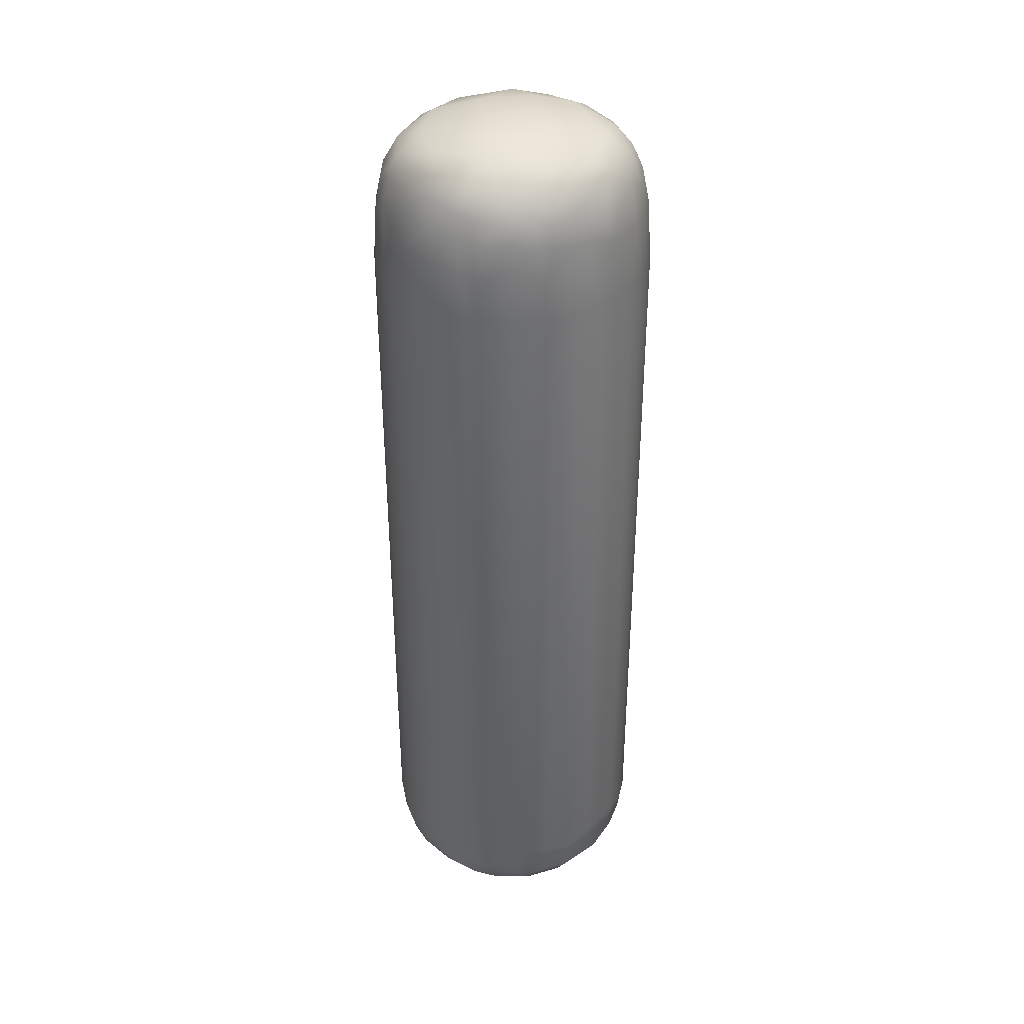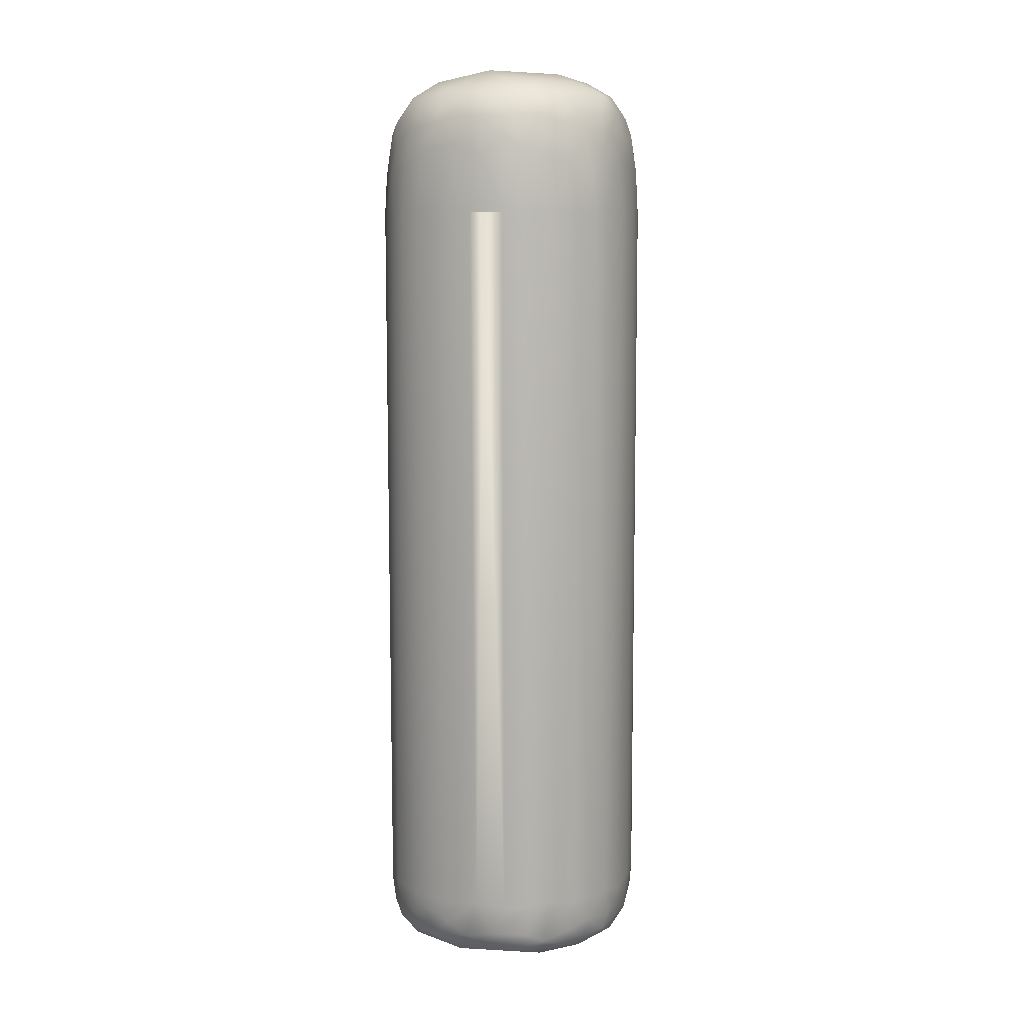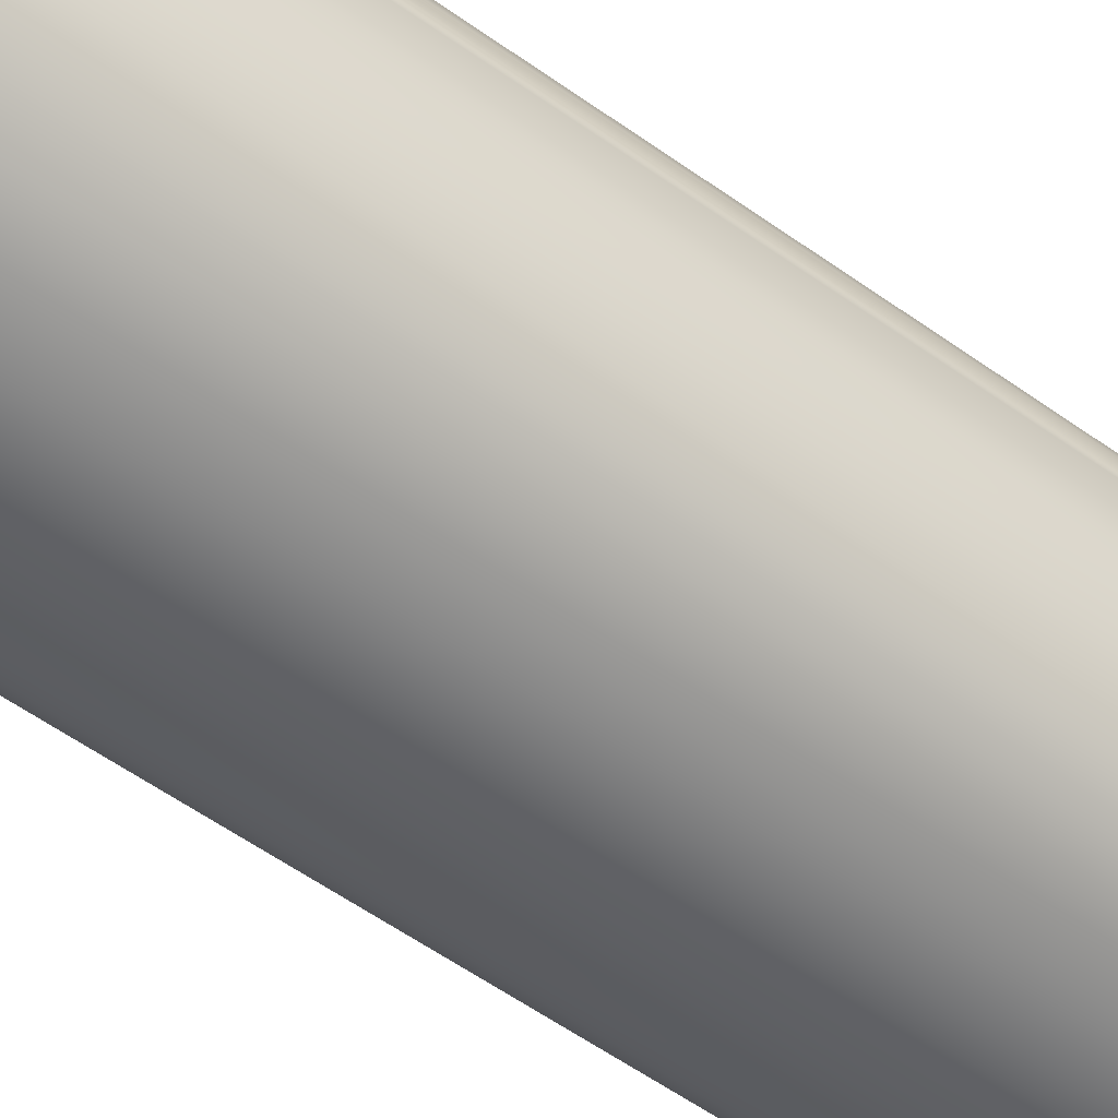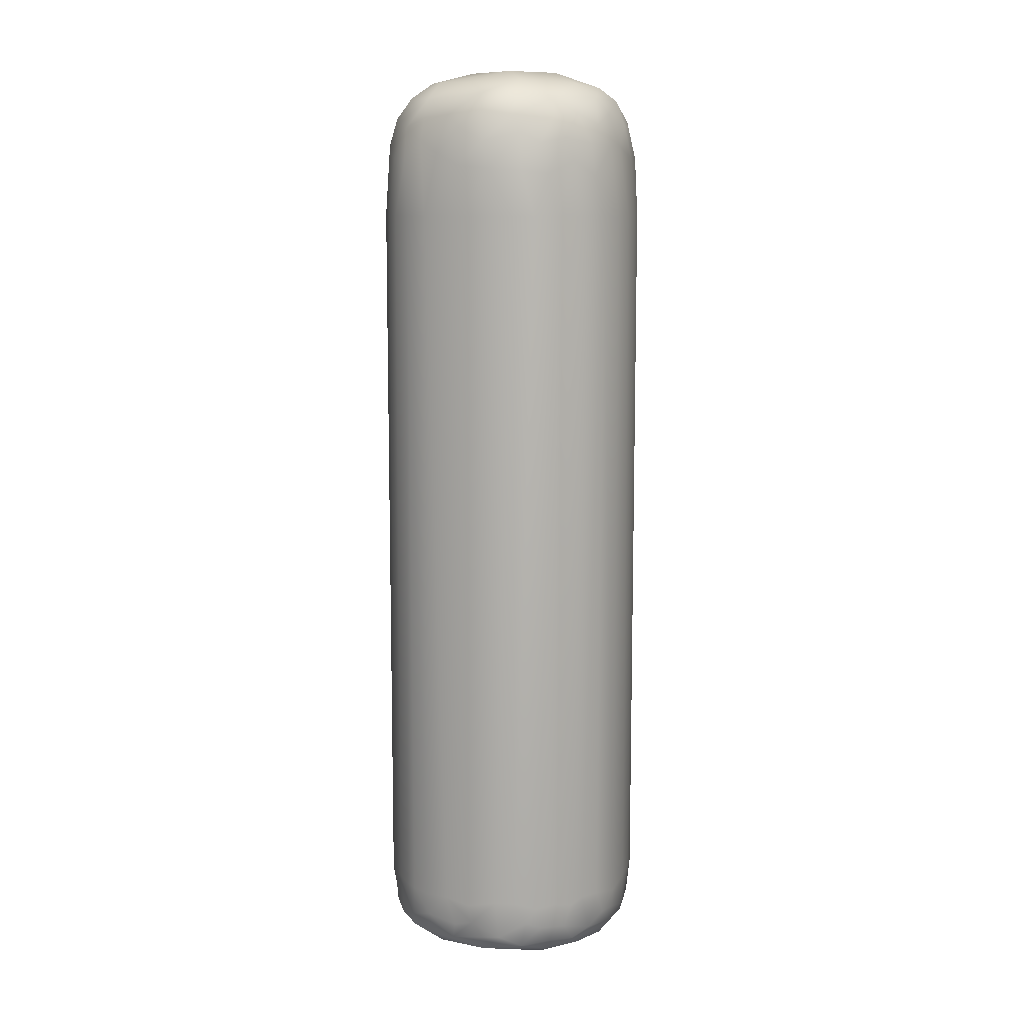
<metadata>
{"format":"obj","ext":"obj","renderer":"f3d","projection":"perspective","resolution":1024,"background":"white","views":[{"elev":37.1,"azim":44.9,"up":"+Y"},{"elev":8.3,"azim":-62.7,"up":"+Y"},{"elev":-54.0,"azim":-127.7,"up":"+Z"},{"elev":10.3,"azim":18.9,"up":"+Y"}]}
</metadata>
<code>
o Cube.035
v -0.001566 -0.006738 -3.2e-05
v -0.00162 -0.006648 0.000473
v -0.001167 -0.006747 0.00107
v -0.00176 -0.006437 0.000167
v -0.001296 -0.006738 -0.000922
v -0.00169 -0.006526 -0.000431
v -0.000263 -0.00683 0.0009
v -0.000311 -0.00684 -0.000674
v 0.001284 -0.006795 -0.000251
v 0.000392 -0.006757 -0.001427
v -0.000594 -0.006753 -0.001368
v -0.001039 -0.006629 -0.001334
v -0.000575 -0.006624 -0.001565
v -0.0001 -0.006667 -0.001608
v 0.000391 -0.006634 -0.001595
v 0.00014 -0.006467 -0.001708
v -0.000383 -0.006427 -0.001699
v -0.000836 -0.006427 -0.001561
v -0.000474 -0.005897 -0.001739
v -0.000117 -0.00622 -0.001761
v -6.3e-05 -0.005984 -0.001794
v 0.000245 -0.006176 -0.001753
v 0.000505 -0.006387 -0.001669
v 0.000582 -0.005891 -0.001702
v 0.000343 -0.00598 -0.001763
v 0.000529 0.003985 -0.001717
v 0.000229 0.003985 -0.001772
v -0.000107 0.003985 -0.001787
v 4.5e-05 0.004768 -0.001743
v 0.000383 0.004849 -0.001696
v 0.0004 0.005159 -0.001635
v 0.000664 0.004914 -0.001609
v 0.000962 0.004642 -0.001514
v 0.000885 0.005241 -0.001429
v 0.000426 0.005544 -0.001451
v 0.000957 0.005492 -0.001229
v 0.001212 0.004713 -0.001322
v 0.00119 0.005234 -0.001199
v 0.001383 0.004824 -0.001122
v 0.001436 0.005193 -0.000901
v 0.001249 0.005531 -0.000898
v 0.000725 0.005702 -0.001149
v 0.001535 0.005302 -0.000591
v 0.001453 0.005592 -0.000262
v 0.00093 0.005803 -0.000739
v 0.001251 0.005766 -9.1e-05
v 0.00011 0.005889 -0.000986
v 0.000586 0.005992 -0.000134
v -0.000231 0.005965 -0.000656
v 0.001088 0.005802 0.000529
v -0.000627 0.005999 -2.3e-05
v 0.000169 0.005981 0.000666
v 0.00043 0.005852 0.001026
v -0.00027 0.005804 0.00119
v -0.000784 0.005827 0.0009
v -0.001196 0.005611 0.000957
v -0.001085 0.00584 0.000424
v -0.000803 0.005571 0.001338
v 1e-05 0.005639 0.001466
v -0.0004 0.005349 0.001622
v -0.000795 0.005322 0.001497
v -0.001127 0.005193 0.001347
v -0.001313 0.005279 0.001125
v -0.001542 0.004876 0.000964
v -0.001506 0.00534 0.000752
v -0.001351 0.004783 0.001247
v -0.001286 0.003985 0.001383
v -0.001473 0.003985 0.001174
v -0.001113 0.0047 0.001477
v -0.000729 0.003985 0.001707
v -0.001039 0.003985 0.00157
v -0.000814 0.005013 0.001589
v -0.000536 0.004846 0.001711
v -0.000211 0.005188 0.001704
v -0.000214 0.004672 0.001791
v -0.000532 0.003985 0.001769
v -0.000433 -0.005904 0.001792
v -0.00012 0.003985 0.001834
v 0.000243 0.004631 0.001789
v 0.000304 0.003985 0.001812
v -7.2e-05 -0.005969 0.001836
v 0.000322 -0.005894 0.001804
v -3.1e-05 -0.006236 0.001806
v 0.000363 -0.006443 0.001735
v -0.000364 -0.006544 0.001709
v -0.000307 -0.006313 0.001773
v -0.000754 -0.006256 0.001669
v -0.000727 -0.006555 0.001599
v -0.000788 -0.005929 0.001691
v -0.001029 -0.005917 0.001571
v -0.001083 -0.006365 0.001479
v -0.001185 -0.005907 0.001465
v -0.001357 -0.005866 0.001303
v -0.001101 -0.006568 0.001388
v -0.001336 -0.006481 0.001216
v -0.001457 -0.006599 0.000961
v -0.001519 -0.006362 0.001021
v -0.001524 -0.005907 0.001107
v -0.001694 -0.006359 0.000632
v -0.001799 -0.005895 0.000358
v -0.001701 -0.00596 0.000766
v -0.001625 0.003985 0.000925
v -0.001702 0.003985 0.000736
v -0.001778 0.003985 0.000497
v -0.001807 0.003985 0.000289
v -0.001742 0.004782 0.000422
v -0.001767 0.004911 3.1e-05
v -0.001825 0.003985 -4.2e-05
v -0.00183 -0.005937 6.4e-05
v -0.001804 -0.00596 -0.000321
v -0.001793 -0.006275 -0.000124
v -0.001742 -0.006133 -0.000512
v -0.001709 -0.005956 -0.000695
v -0.001623 -0.006297 -0.000801
v -0.001485 -0.006571 -0.0009
v -0.001604 -0.005925 -0.000922
v -0.001453 -0.006265 -0.001104
v -0.001305 -0.006512 -0.001193
v -0.001221 -0.006317 -0.001345
v -0.001456 -0.005936 -0.00116
v -0.001214 -0.005913 -0.001403
v -0.001623 0.003985 -0.000896
v -0.001493 0.003985 -0.001107
v -0.001305 0.003985 -0.001322
v -0.001178 0.004795 -0.001365
v -0.001402 0.004475 -0.001193
v -0.001081 0.003985 -0.001504
v -0.000993 0.004521 -0.001523
v -0.001021 0.005117 -0.001405
v -0.000743 0.003985 -0.001668
v -0.00063 0.004439 -0.001685
v -0.000759 0.005051 -0.001561
v -0.000411 0.004788 -0.001708
v -0.000385 0.005118 -0.001652
v -0.000608 0.005418 -0.001487
v -0.001148 0.00527 -0.001256
v -0.000632 0.005662 -0.001279
v -0.000117 0.005441 -0.001566
v -1.6e-05 0.005692 -0.001352
v -1.9e-05 0.005234 -0.001658
v -0.001152 0.005622 -0.000946
v -0.0008 0.005848 -0.000764
v -0.001399 0.005672 -0.000316
v -0.001672 0.005216 -0.000328
v -0.001462 0.005441 -0.000679
v -0.001483 0.005598 0.000259
v -0.001655 0.005342 -1.8e-05
v -0.001659 0.005237 0.000401
v -0.001618 0.004988 0.000751
v -0.001557 0.005144 -0.000758
v -0.001351 0.00534 -0.000991
v -0.001403 0.004935 -0.001106
v -0.001611 0.004631 -0.000847
v -0.001736 0.003985 -0.000603
v -0.001702 0.004849 -0.000522
v -0.001806 0.003985 -0.000256
v -0.000352 0.003985 -0.001768
v -0.000844 -0.005931 -0.001628
v -0.001018 -0.006112 -0.001514
v -0.000634 -0.006737 0.001444
v 8.3e-05 -0.006691 0.001633
v 0.000667 -0.006588 0.001591
v 0.000868 -0.006764 0.001277
v 0.001327 -0.006683 0.000973
v 0.000949 -0.006686 0.001353
v 0.001533 -0.00669 0.000507
v 0.001502 -0.006428 0.000967
v 0.001554 -0.006686 -0.000344
v 0.001662 -0.00659 -0.000209
v 0.001667 -0.006504 0.000442
v 0.001718 -0.006278 0.000451
v 0.001646 -0.006266 0.000712
v 0.001736 -0.006409 0
v 0.001776 -0.005876 -0.000203
v 0.001789 -0.005898 0.000118
v 0.00169 -0.006368 -0.000449
v 0.001559 -0.006219 -0.000894
v 0.001724 -0.005905 -0.000529
v 0.001554 -0.006537 -0.000715
v 0.00127 -0.006735 -0.000879
v 0.001432 -0.006422 -0.001029
v 0.001321 -0.006541 -0.00112
v 0.001349 -0.006248 -0.0012
v 0.001003 -0.006672 -0.001301
v 0.001078 -0.006417 -0.001402
v 0.000927 -0.005903 -0.001566
v 0.00083 -0.006317 -0.001567
v 0.0012 -0.005916 -0.001384
v 0.000721 -0.006539 -0.001548
v 0.001004 0.003985 -0.001528
v 0.001225 0.003985 -0.001367
v 0.001403 -0.005994 -0.001188
v 0.001587 -0.005981 -0.0009
v 0.001422 0.003985 -0.001162
v 0.001552 0.003985 -0.000951
v 0.001538 0.00483 -0.000867
v 0.001661 0.00479 -0.000581
v 0.001669 0.003985 -0.000705
v 0.00175 0.003985 -0.000408
v 0.001749 0.004792 -2.8e-05
v 0.001786 0.003985 -0.000115
v 0.001784 0.003985 0.000207
v 0.001731 0.003985 0.000533
v 0.001699 0.004927 0.000381
v 0.001747 -0.005995 0.000513
v 0.001603 -0.005913 0.000897
v 0.00162 0.003985 0.000871
v 0.00153 0.004531 0.000996
v 0.001454 -0.005896 0.001151
v 0.001409 0.003985 0.001221
v 0.001307 0.004731 0.00127
v 0.001332 -0.005978 0.001308
v 0.001133 0.003985 0.001487
v 0.001019 0.004562 0.001529
v 0.000854 0.003985 0.001647
v 0.001147 -0.005928 0.001472
v 0.000908 -0.005977 0.001623
v 0.000955 -0.006285 0.001556
v 0.000754 -0.006209 0.00166
v 0.000606 -0.005893 0.001738
v 0.000584 0.003985 0.001746
v 0.000683 0.004602 0.001685
v 0.000645 0.00511 0.00162
v 0.000906 0.004974 0.001531
v 0.001035 0.005302 0.001343
v 0.001196 0.005043 0.001312
v 0.001279 0.005375 0.00105
v 0.001465 0.004969 0.001
v 0.001502 0.005224 0.000797
v 0.001637 0.004938 0.000625
v 0.001556 0.005379 0.000466
v 0.001392 0.005596 0.00055
v 0.001663 0.005234 2e-05
v 0.001652 0.005208 -0.000233
v 0.00098 0.005596 0.00117
v 0.000513 0.005329 0.001594
v 0.000523 0.005649 0.001363
v 0.000102 0.0054 0.001626
v 0.000138 0.005 0.001749
v 0.001242 -0.006299 0.001345
v 0.001061 -0.006519 0.001411
v 0.001313 -0.006547 0.00116
v 0.000759 0.003985 -0.001644
f 2 4 1
f 2 1 3
f 7 3 1
f 4 6 1
f 5 8 1
f 1 6 5
f 1 8 7
f 8 9 7
f 10 9 8
f 10 8 11
f 5 11 8
f 11 14 10
f 12 13 11
f 12 11 5
f 13 14 11
f 13 17 14
f 14 15 10
f 14 16 15
f 14 17 16
f 17 13 18
f 18 19 17
f 19 20 17
f 17 20 16
f 19 21 20
f 20 21 22
f 20 22 16
f 22 23 16
f 24 23 22
f 22 25 24
f 21 25 22
f 25 27 26
f 26 24 25
f 21 27 25
f 28 27 21
f 28 29 27
f 27 29 30
f 27 30 26
f 26 30 32
f 31 32 30
f 31 30 29
f 26 32 33
f 32 34 33
f 32 31 34
f 33 34 37
f 35 36 34
f 35 34 31
f 38 34 36
f 38 37 34
f 37 38 39
f 38 40 39
f 38 41 40
f 38 36 41
f 41 42 45
f 42 41 36
f 40 41 43
f 43 41 44
f 41 45 44
f 44 45 46
f 45 42 47
f 46 45 48
f 45 47 48
f 48 49 51
f 49 48 47
f 48 50 46
f 48 52 50
f 51 52 48
f 52 51 55
f 52 53 50
f 54 53 52
f 52 55 54
f 55 56 58
f 56 55 57
f 51 57 55
f 58 54 55
f 54 58 59
f 59 58 60
f 58 61 60
f 58 62 61
f 63 58 56
f 62 58 63
f 63 64 66
f 63 65 64
f 65 63 56
f 62 63 66
f 67 69 66
f 66 68 67
f 66 64 68
f 69 62 66
f 70 72 69
f 70 69 71
f 71 69 67
f 69 72 62
f 60 72 73
f 73 72 70
f 72 61 62
f 72 60 61
f 76 73 70
f 74 60 73
f 73 75 74
f 76 75 73
f 76 77 78
f 76 70 77
f 78 75 76
f 79 75 78
f 79 78 80
f 81 80 78
f 81 78 77
f 82 80 81
f 82 81 83
f 81 77 83
f 84 82 83
f 84 83 85
f 83 86 85
f 83 77 86
f 86 87 85
f 77 87 86
f 87 88 85
f 77 89 87
f 87 91 88
f 89 90 87
f 87 90 91
f 88 91 94
f 90 92 91
f 92 93 91
f 95 91 93
f 95 94 91
f 94 95 96
f 95 97 96
f 95 93 97
f 93 98 97
f 97 98 99
f 96 97 99
f 96 99 2
f 4 2 99
f 99 100 4
f 100 99 101
f 99 98 101
f 98 102 101
f 102 103 101
f 103 104 101
f 104 100 101
f 104 105 100
f 103 105 104
f 106 107 105
f 106 105 103
f 105 107 108
f 105 108 109
f 100 105 109
f 111 100 109
f 110 109 108
f 110 111 109
f 4 100 111
f 111 6 4
f 111 112 6
f 111 110 112
f 113 112 110
f 113 114 112
f 112 114 6
f 114 113 116
f 114 115 6
f 114 117 115
f 116 117 114
f 116 120 117
f 117 118 115
f 117 119 118
f 117 120 119
f 120 121 119
f 120 124 121
f 122 123 120
f 122 120 116
f 123 124 120
f 123 126 124
f 124 125 128
f 124 126 125
f 121 124 127
f 124 128 127
f 127 128 130
f 125 129 128
f 132 128 129
f 128 131 130
f 128 132 131
f 133 131 132
f 132 134 133
f 135 134 132
f 132 129 135
f 136 135 129
f 136 137 135
f 135 137 138
f 134 135 138
f 138 137 139
f 139 35 138
f 35 140 138
f 134 138 140
f 140 133 134
f 133 140 29
f 29 140 31
f 140 35 31
f 137 47 139
f 47 42 139
f 139 42 35
f 136 141 137
f 137 49 47
f 137 142 49
f 141 142 137
f 141 143 142
f 142 143 51
f 142 51 49
f 144 147 143
f 143 145 144
f 143 141 145
f 143 57 51
f 146 57 143
f 146 143 147
f 148 147 107
f 148 146 147
f 107 147 144
f 149 148 106
f 148 107 106
f 65 146 148
f 148 149 65
f 65 149 64
f 64 149 103
f 149 106 103
f 65 56 146
f 56 57 146
f 150 144 145
f 145 151 150
f 141 151 145
f 150 151 152
f 152 151 136
f 151 141 136
f 153 150 152
f 136 125 152
f 126 152 125
f 152 126 153
f 154 155 153
f 154 153 122
f 122 153 123
f 155 150 153
f 123 153 126
f 156 107 155
f 156 155 154
f 155 144 150
f 107 144 155
f 107 156 108
f 108 156 110
f 156 154 110
f 154 122 113
f 110 154 113
f 136 129 125
f 131 133 28
f 133 29 28
f 130 131 157
f 131 28 157
f 157 28 21
f 19 157 21
f 19 130 157
f 127 130 158
f 158 130 19
f 18 158 19
f 18 159 158
f 159 121 158
f 121 127 158
f 119 159 18
f 119 121 159
f 113 122 116
f 118 119 12
f 12 119 18
f 5 118 12
f 115 118 5
f 115 5 6
f 64 103 102
f 64 102 68
f 98 68 102
f 68 98 93
f 96 2 3
f 3 94 96
f 88 94 160
f 160 94 3
f 161 85 160
f 161 160 7
f 7 160 3
f 160 85 88
f 162 161 163
f 162 84 161
f 161 84 85
f 161 7 163
f 9 166 163
f 9 163 7
f 165 162 163
f 166 164 163
f 164 165 163
f 9 168 166
f 167 164 166
f 170 167 166
f 168 169 166
f 166 169 170
f 173 171 170
f 171 172 170
f 170 172 167
f 173 170 169
f 176 174 173
f 174 175 173
f 175 171 173
f 176 173 169
f 179 177 176
f 177 178 176
f 178 174 176
f 179 176 169
f 182 179 180
f 179 168 180
f 179 169 168
f 179 181 177
f 179 182 181
f 182 183 181
f 185 183 182
f 180 184 182
f 182 184 185
f 186 188 185
f 186 185 187
f 189 187 185
f 188 183 185
f 189 185 184
f 15 23 189
f 15 189 184
f 23 187 189
f 192 183 188
f 186 190 188
f 188 190 191
f 188 191 192
f 183 192 177
f 177 192 193
f 192 194 193
f 192 191 194
f 191 37 194
f 37 39 194
f 39 195 194
f 194 195 193
f 39 196 195
f 196 197 195
f 195 197 198
f 195 198 193
f 197 199 198
f 198 199 178
f 193 198 178
f 197 200 199
f 199 200 201
f 178 199 174
f 199 201 174
f 201 175 174
f 175 201 202
f 201 200 202
f 202 200 204
f 202 203 205
f 202 204 203
f 175 202 205
f 171 205 172
f 205 206 172
f 207 206 205
f 205 203 207
f 175 205 171
f 206 207 209
f 208 210 207
f 207 203 208
f 209 207 210
f 208 211 210
f 210 211 213
f 209 210 212
f 210 213 212
f 211 214 213
f 214 215 213
f 213 215 217
f 212 213 216
f 213 217 216
f 216 217 218
f 218 217 219
f 217 220 219
f 217 215 220
f 219 220 84
f 215 221 220
f 221 82 220
f 84 220 82
f 215 222 221
f 222 79 221
f 221 79 80
f 221 80 82
f 223 79 222
f 224 223 222
f 214 222 215
f 222 214 224
f 225 223 224
f 225 224 226
f 226 224 214
f 226 227 225
f 227 226 228
f 226 211 228
f 211 226 214
f 230 229 228
f 229 227 228
f 208 228 211
f 208 230 228
f 230 231 229
f 204 231 230
f 203 204 230
f 203 230 208
f 231 232 229
f 231 233 44
f 44 232 231
f 204 233 231
f 44 233 234
f 233 200 234
f 200 233 204
f 43 234 197
f 43 44 234
f 197 234 200
f 50 232 46
f 46 232 44
f 50 235 232
f 232 235 227
f 227 229 232
f 53 235 50
f 225 227 235
f 225 235 236
f 236 235 237
f 53 237 235
f 236 237 238
f 238 237 59
f 237 53 59
f 236 238 239
f 238 74 239
f 238 60 74
f 60 238 59
f 236 239 223
f 223 239 79
f 239 74 75
f 79 239 75
f 223 225 236
f 218 219 162
f 162 219 84
f 240 216 218
f 240 218 241
f 241 218 162
f 240 241 242
f 242 241 165
f 241 162 165
f 164 242 165
f 167 240 242
f 167 242 164
f 240 209 212
f 212 216 240
f 209 240 167
f 206 209 167
f 172 206 167
f 196 40 197
f 43 197 40
f 40 196 39
f 177 193 178
f 190 33 191
f 33 37 191
f 190 243 33
f 243 190 186
f 24 26 243
f 243 186 24
f 243 26 33
f 24 187 23
f 24 186 187
f 15 184 10
f 10 184 180
f 181 183 177
f 180 9 10
f 168 9 180
f 92 67 93
f 67 68 93
f 90 71 92
f 71 67 92
f 71 90 89
f 77 70 89
f 70 71 89
f 59 53 54
f 36 35 42
f 16 23 15
f 12 18 13

</code>
